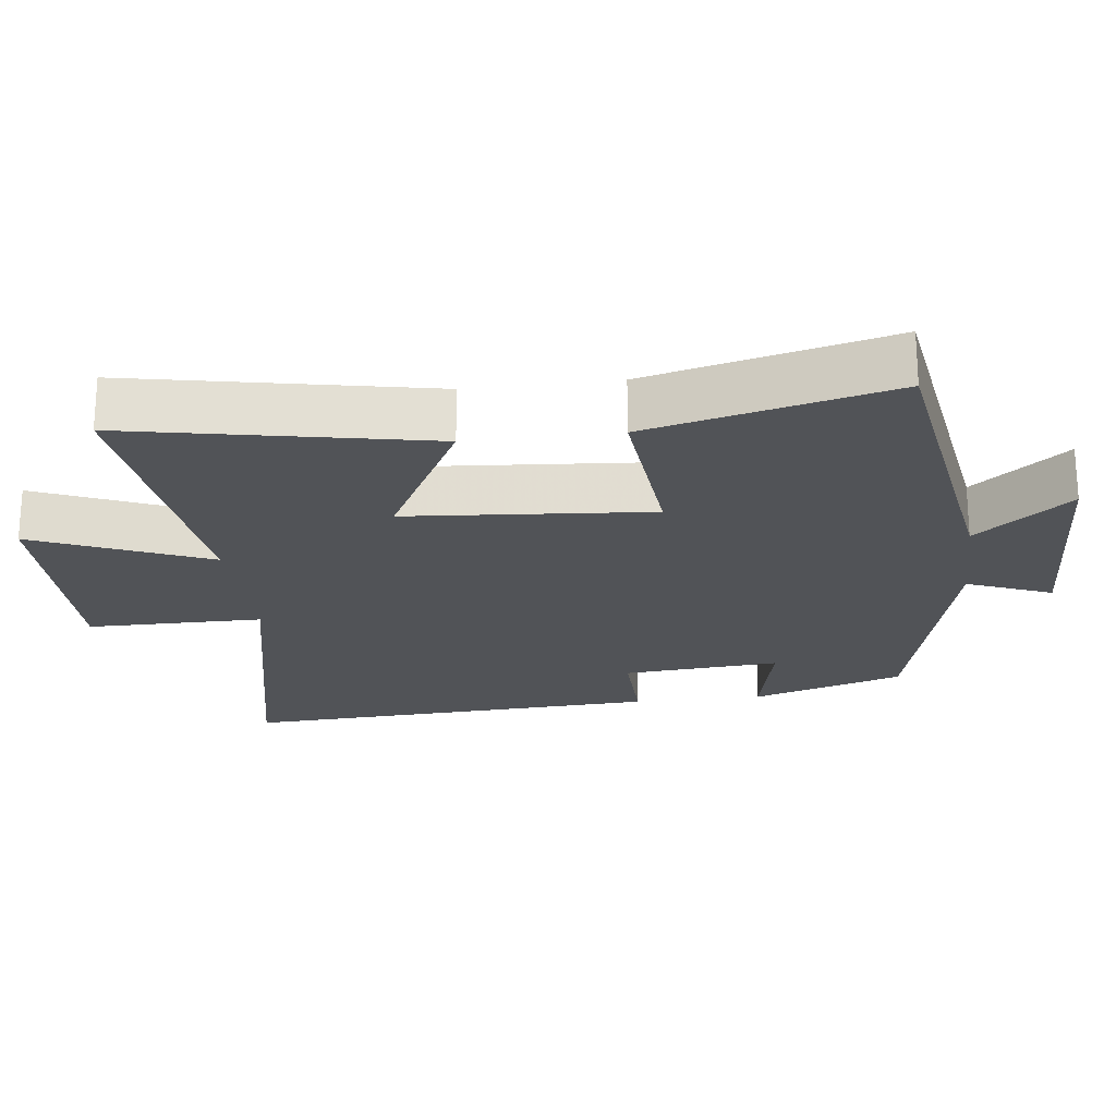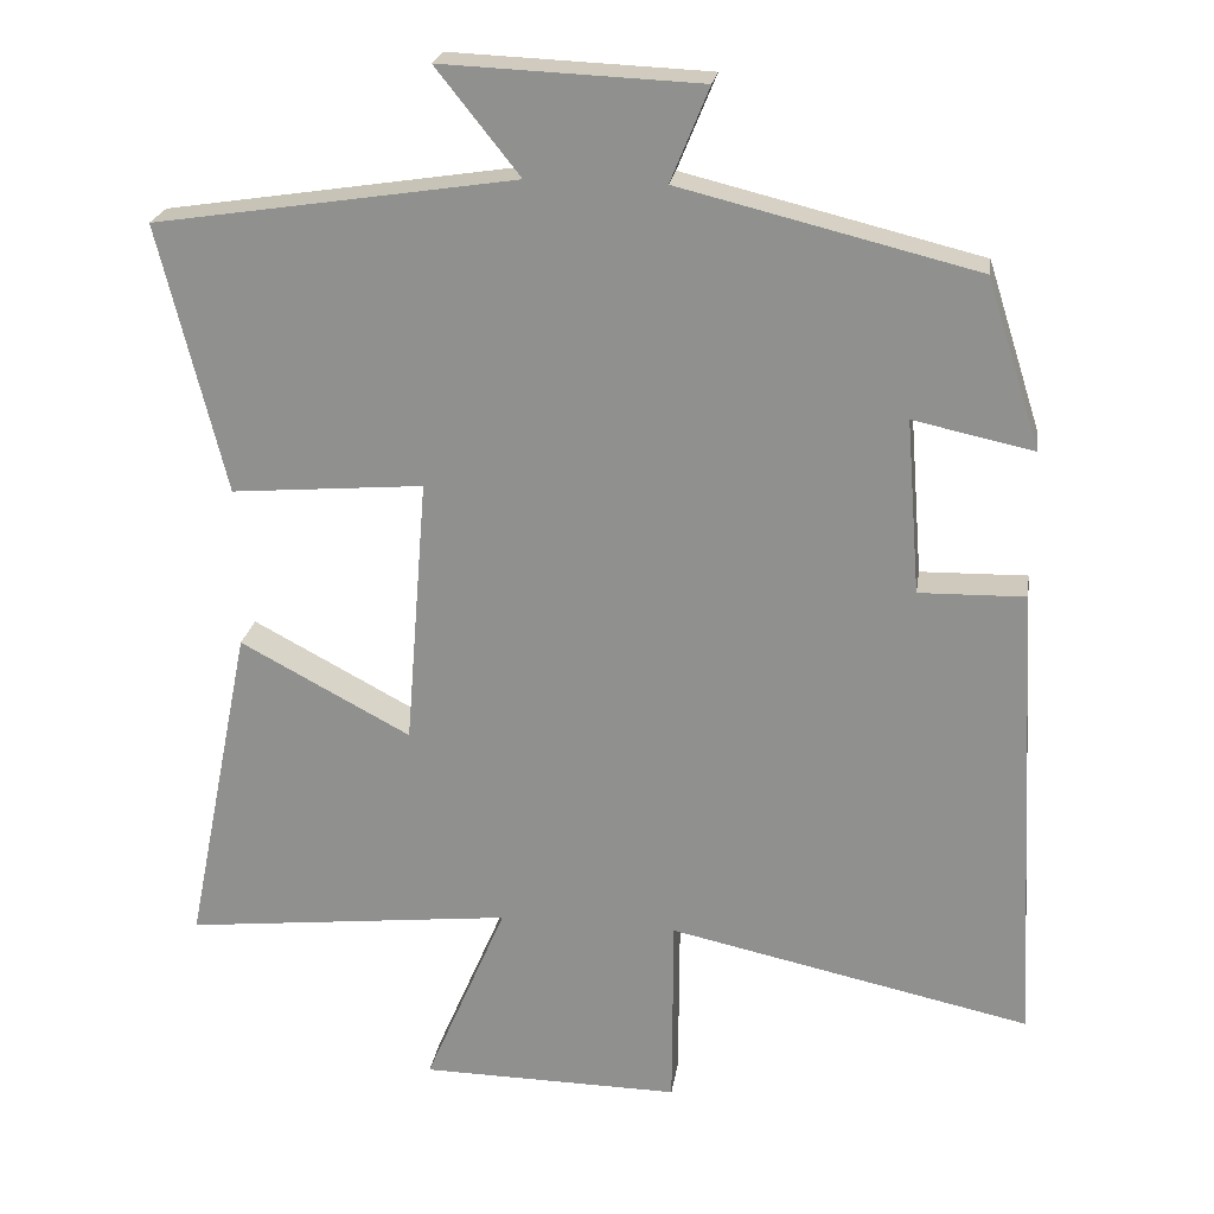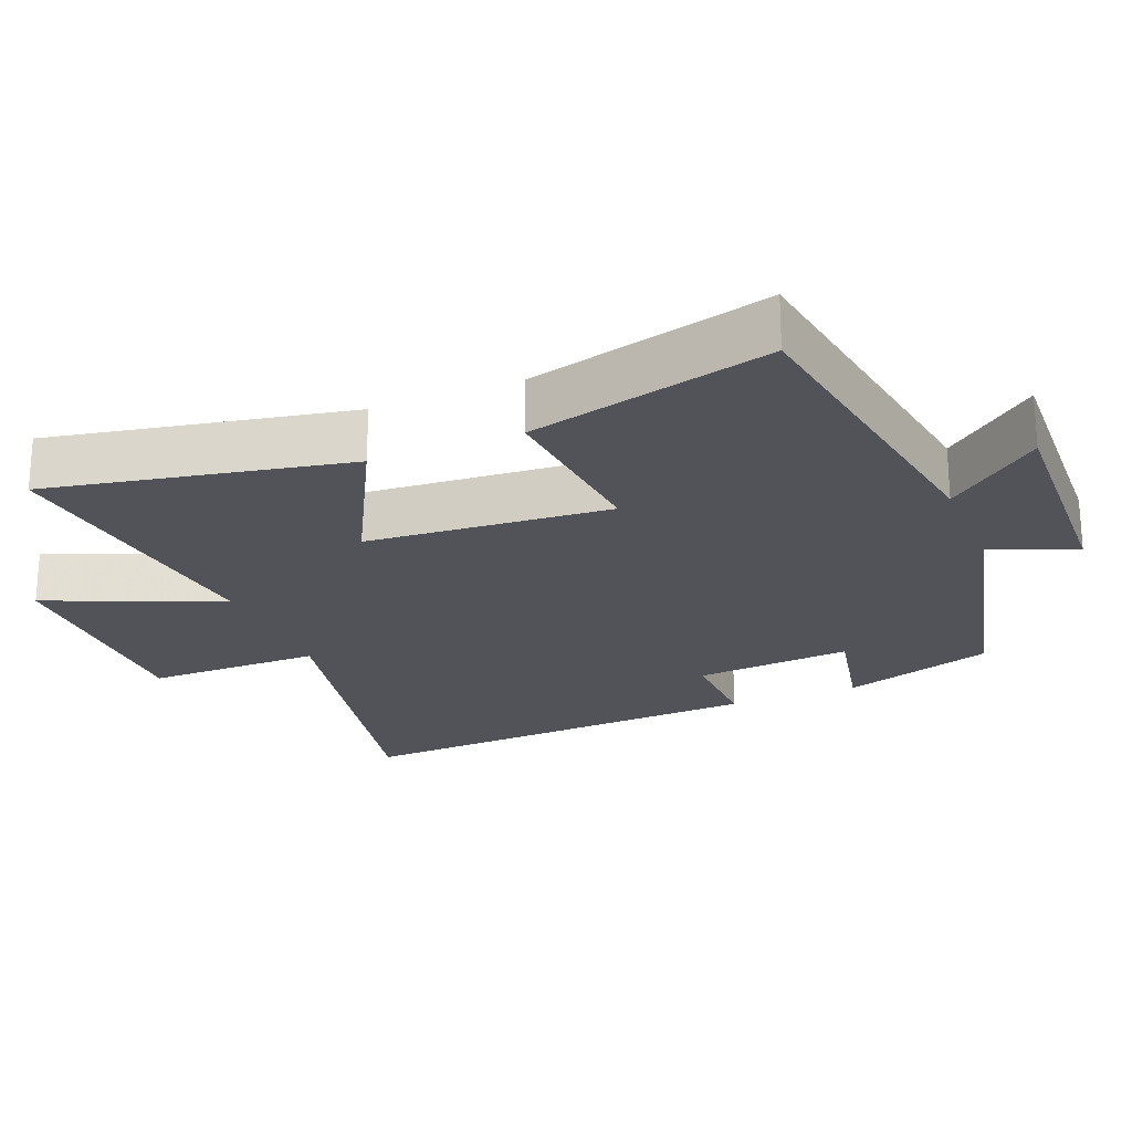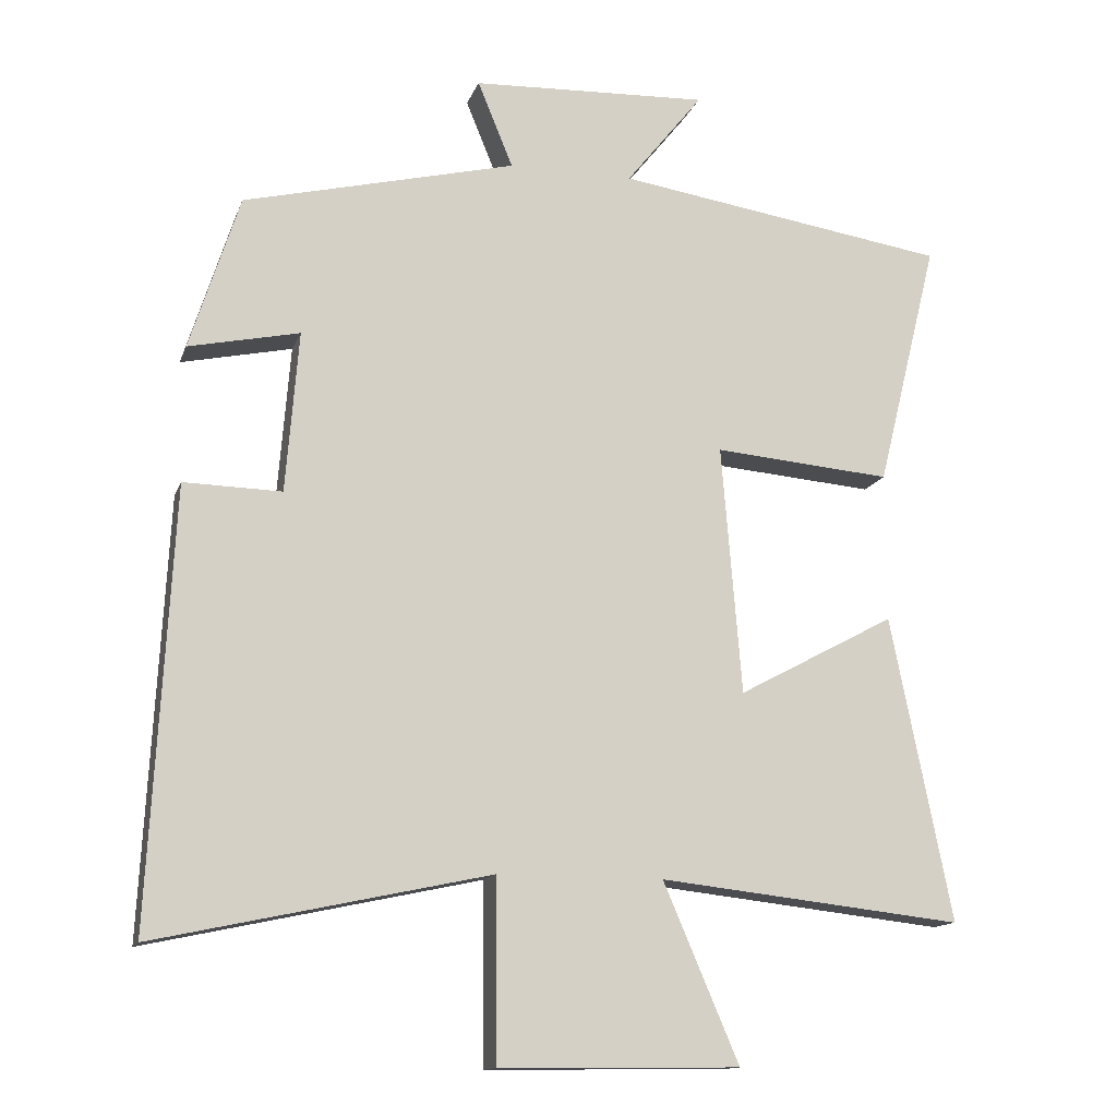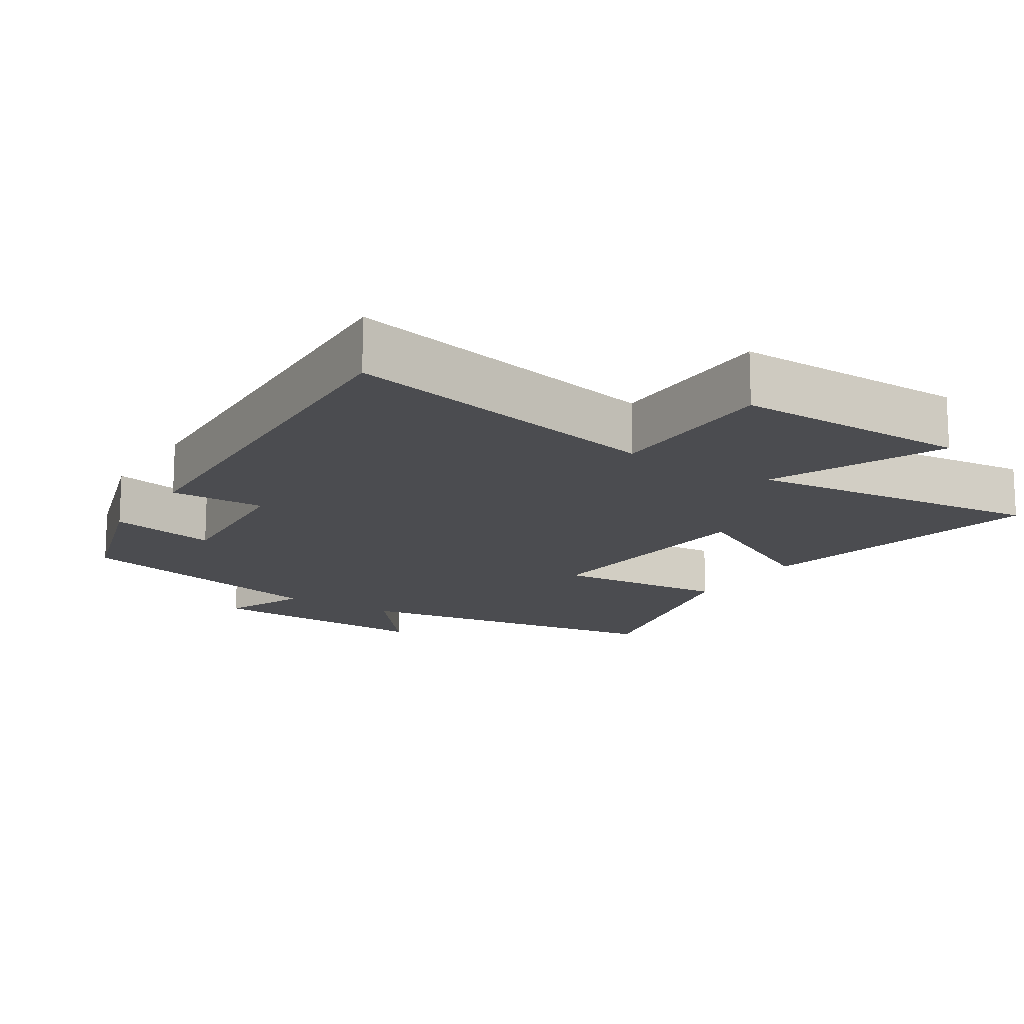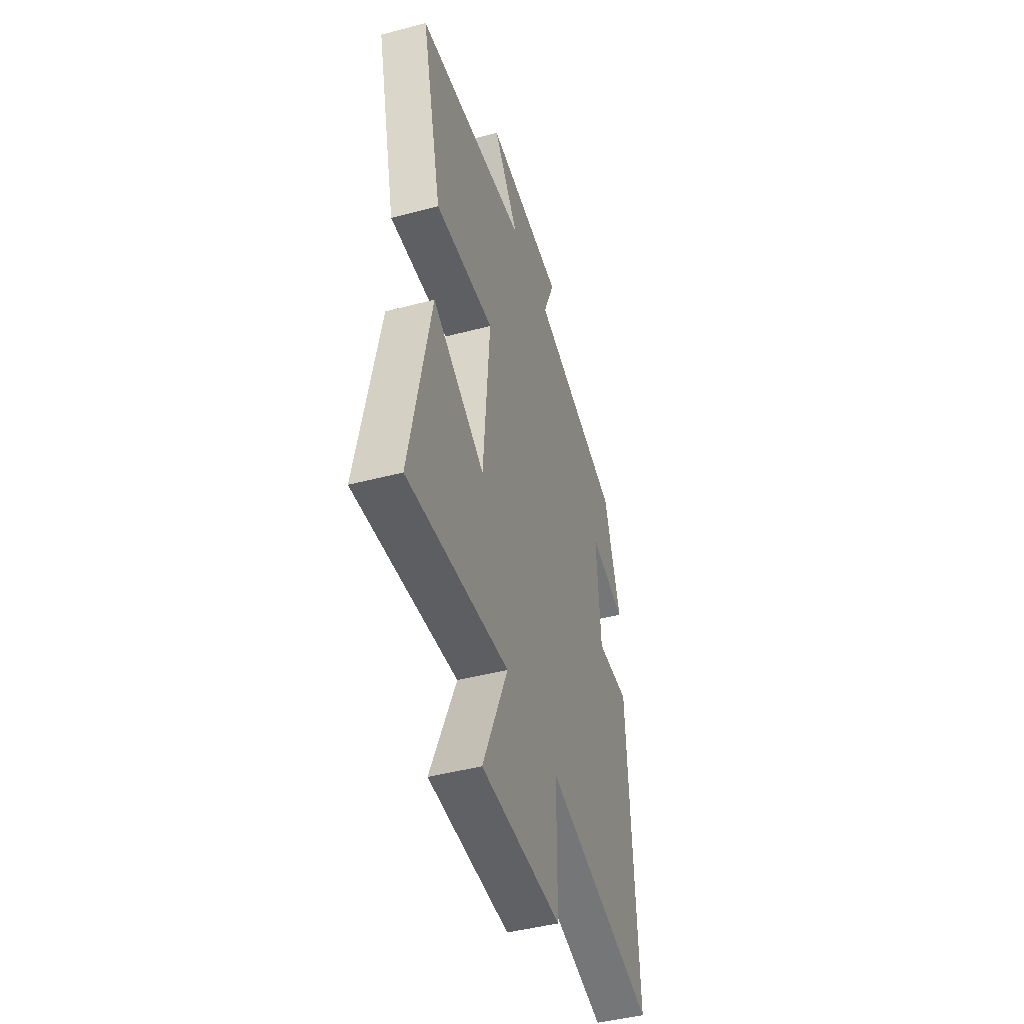
<metadata>
{"format":"obj","ext":"obj","renderer":"f3d","projection":"perspective","resolution":1024,"background":"white","views":[{"elev":-22.0,"azim":-82.9,"up":"+Y"},{"elev":22.8,"azim":8.6,"up":"+Z"},{"elev":-22.6,"azim":-67.6,"up":"+Y"},{"elev":-13.7,"azim":164.4,"up":"+Z"},{"elev":-15.2,"azim":147.3,"up":"+Y"},{"elev":-45.6,"azim":-73.1,"up":"+Z"}]}
</metadata>
<code>
v -0.585 0.07 -0.547
v -0.5 0.07 -0.123
v -0.281 0.07 -0.24
v -0.253 0.07 0.106
v -0.5 0.07 0.085
v -0.585 0.07 0.429
v -0.122 0.07 0.5
v -0.229 0.07 0.634
v 0.101 0.07 0.62
v 0.052 0.07 0.5
v 0.431 0.07 0.407
v 0.5 0.07 0.191
v 0.346 0.07 0.224
v 0.364 0.07 0
v 0.5 0.07 0.003
v 0.532 0.07 -0.6
v 0.068 0.07 -0.5
v 0.067 0.07 -0.75
v -0.267 0.07 -0.746
v -0.162 0.07 -0.5
v -0.585 0 -0.547
v -0.5 0 -0.123
v -0.281 0 -0.24
v -0.253 0 0.106
v -0.5 0 0.085
v -0.585 0 0.429
v -0.122 0 0.5
v -0.229 0 0.634
v 0.101 0 0.62
v 0.052 0 0.5
v 0.431 0 0.407
v 0.5 0 0.191
v 0.346 0 0.224
v 0.364 0 0
v 0.5 0 0.003
v 0.532 0 -0.6
v 0.068 0 -0.5
v 0.067 0 -0.75
v -0.267 0 -0.746
v -0.162 0 -0.5
f 17 18 19 20
f 14 15 16 17
f 13 14 17 20
f 10 11 12 13
f 10 13 20
f 7 8 9 10
f 4 5 6 7
f 3 4 7 10
f 20 1 2 3
f 3 10 20
f 40 39 38 37
f 37 36 35 34
f 40 37 34 33
f 33 32 31 30
f 40 33 30
f 30 29 28 27
f 27 26 25 24
f 30 27 24 23
f 23 22 21 40
f 40 30 23
f 1 21 22 2
f 2 22 23 3
f 3 23 24 4
f 4 24 25 5
f 5 25 26 6
f 6 26 27 7
f 7 27 28 8
f 8 28 29 9
f 9 29 30 10
f 10 30 31 11
f 11 31 32 12
f 12 32 33 13
f 13 33 34 14
f 14 34 35 15
f 15 35 36 16
f 16 36 37 17
f 17 37 38 18
f 18 38 39 19
f 19 39 40 20
f 20 40 21 1

</code>
